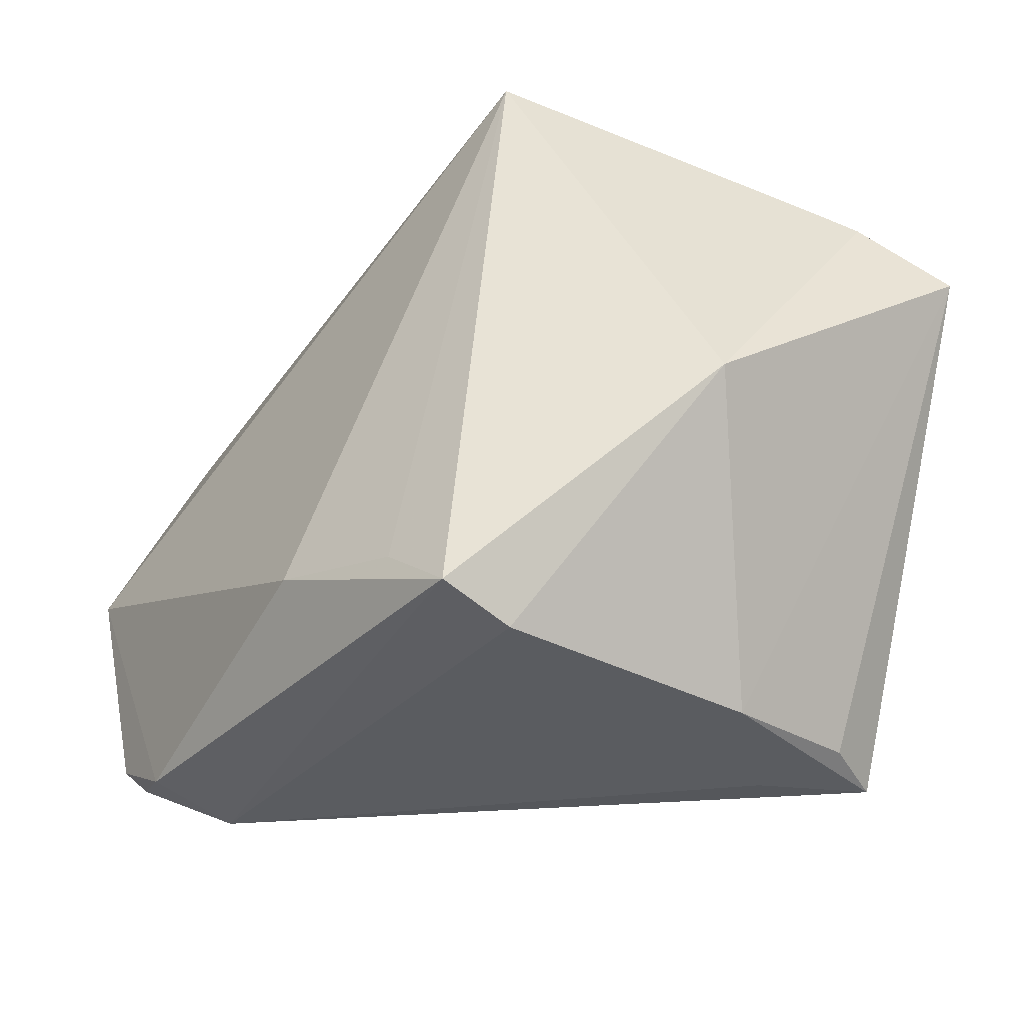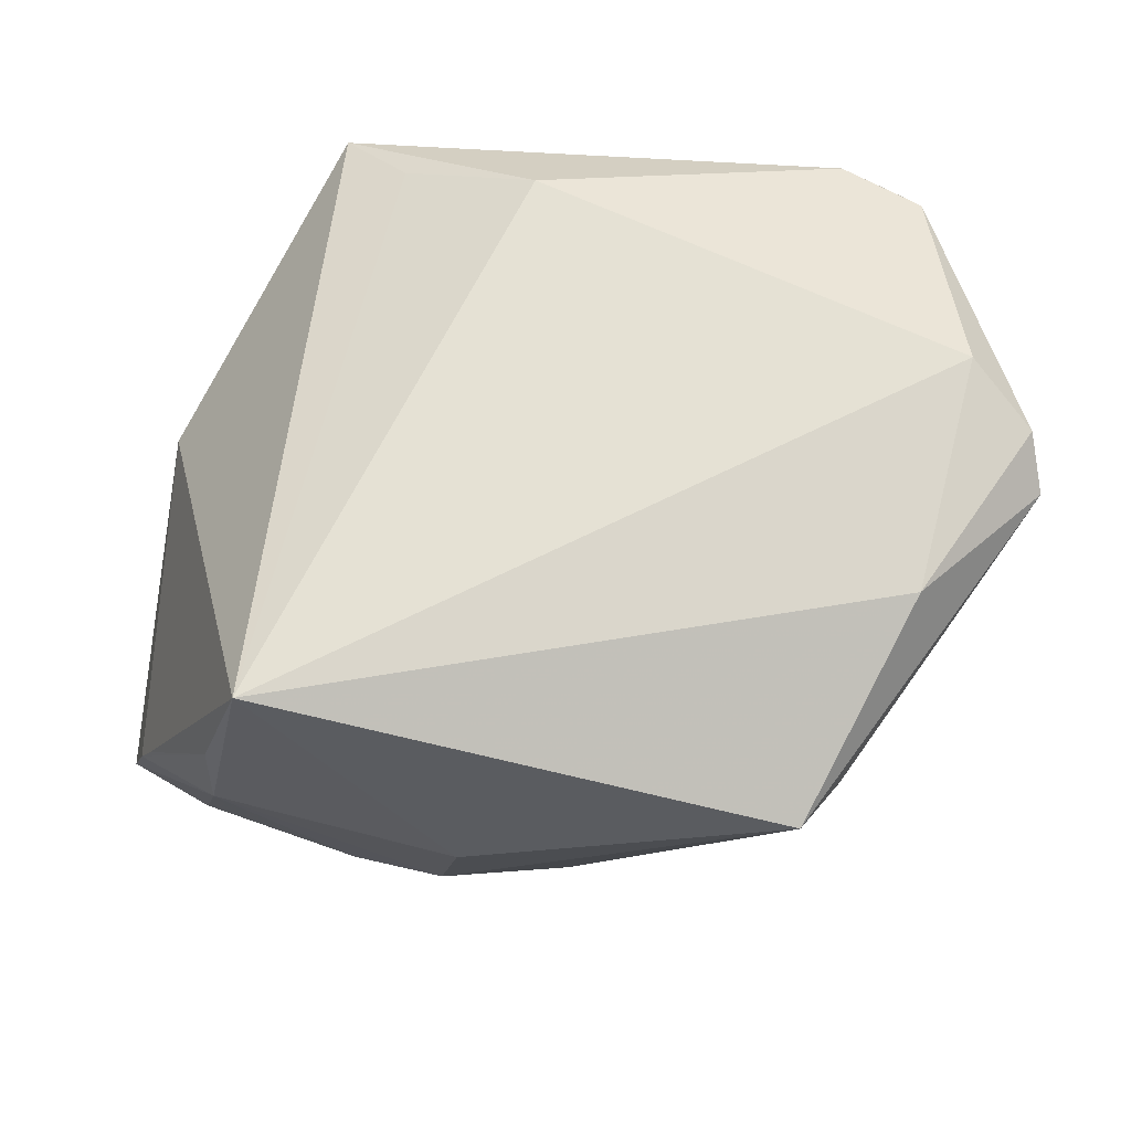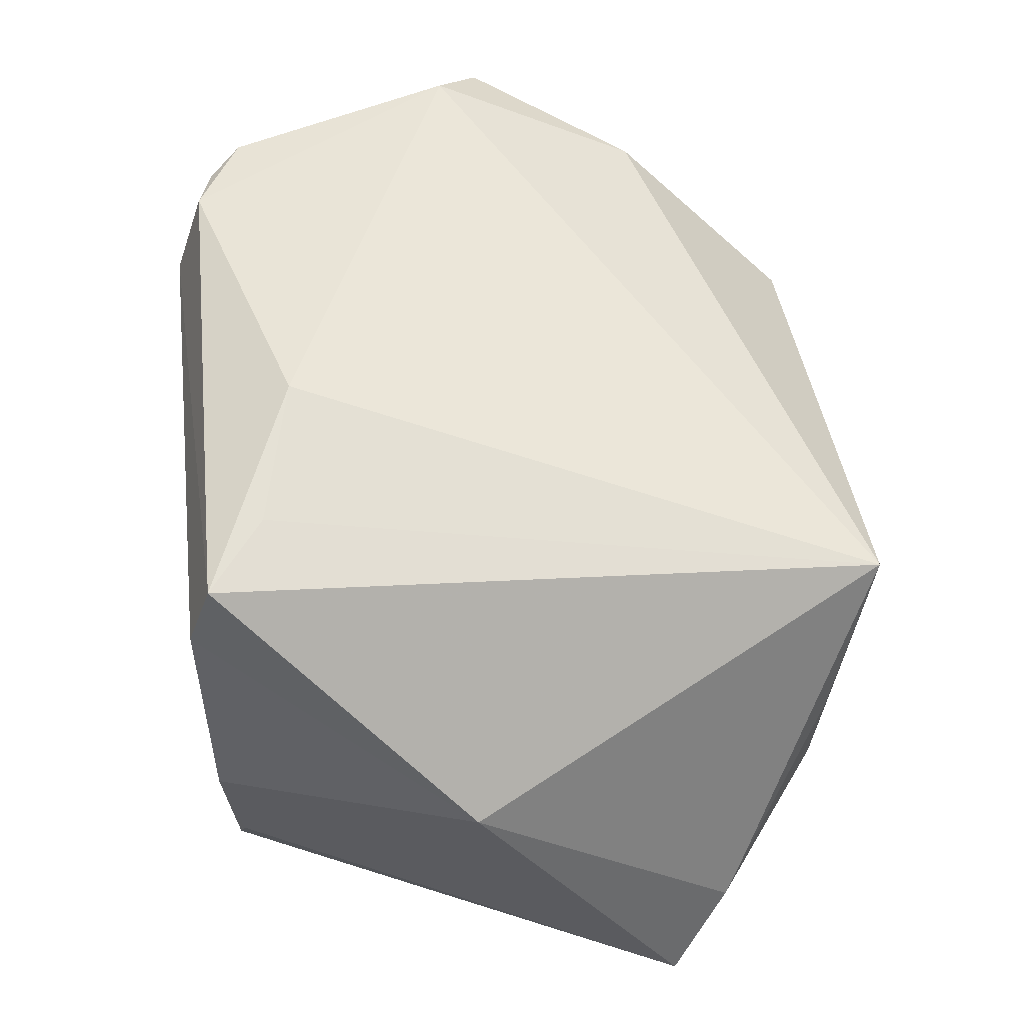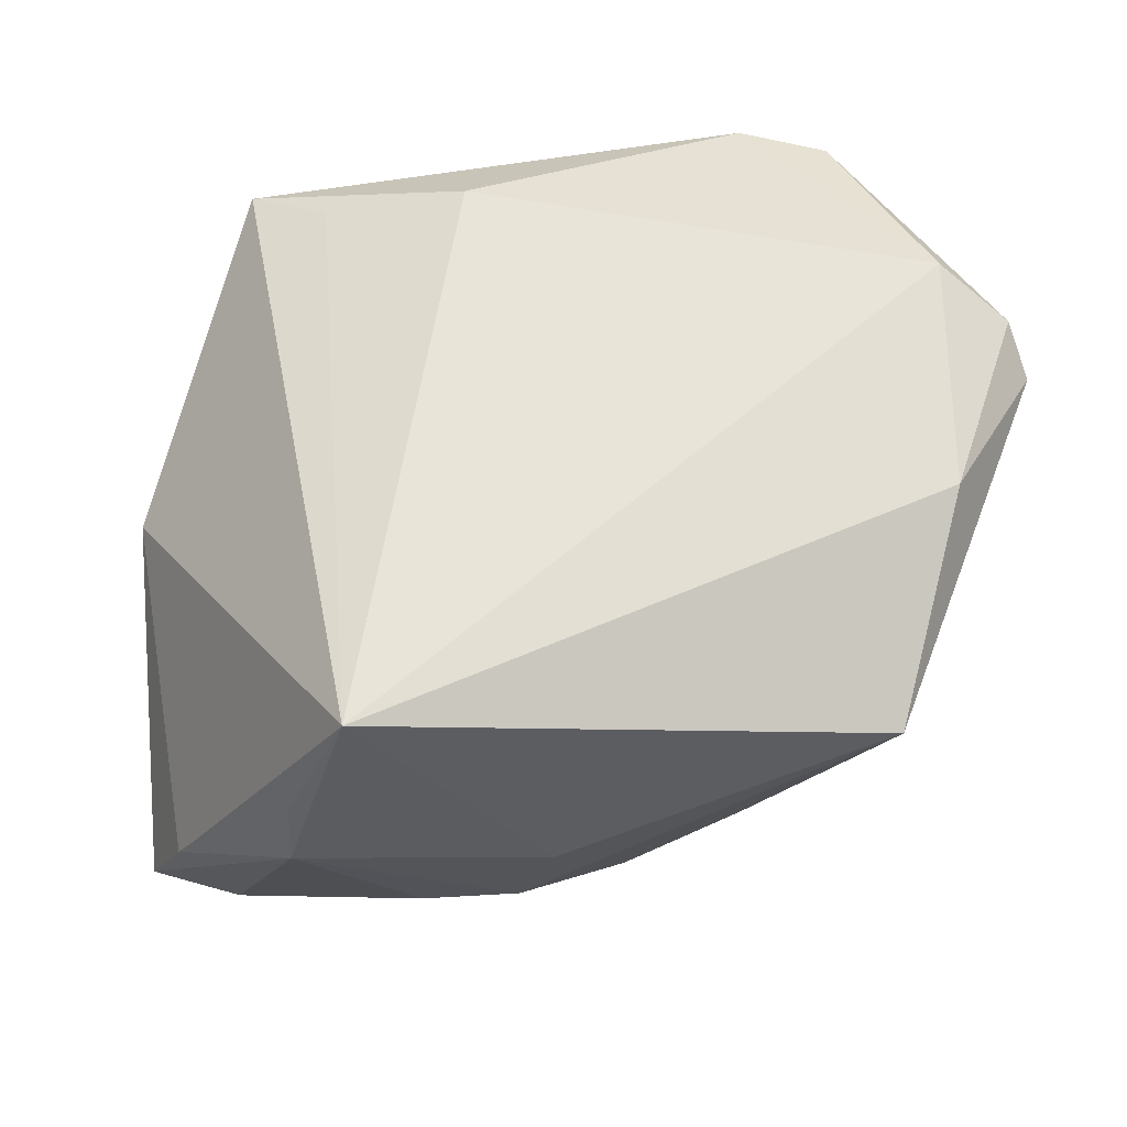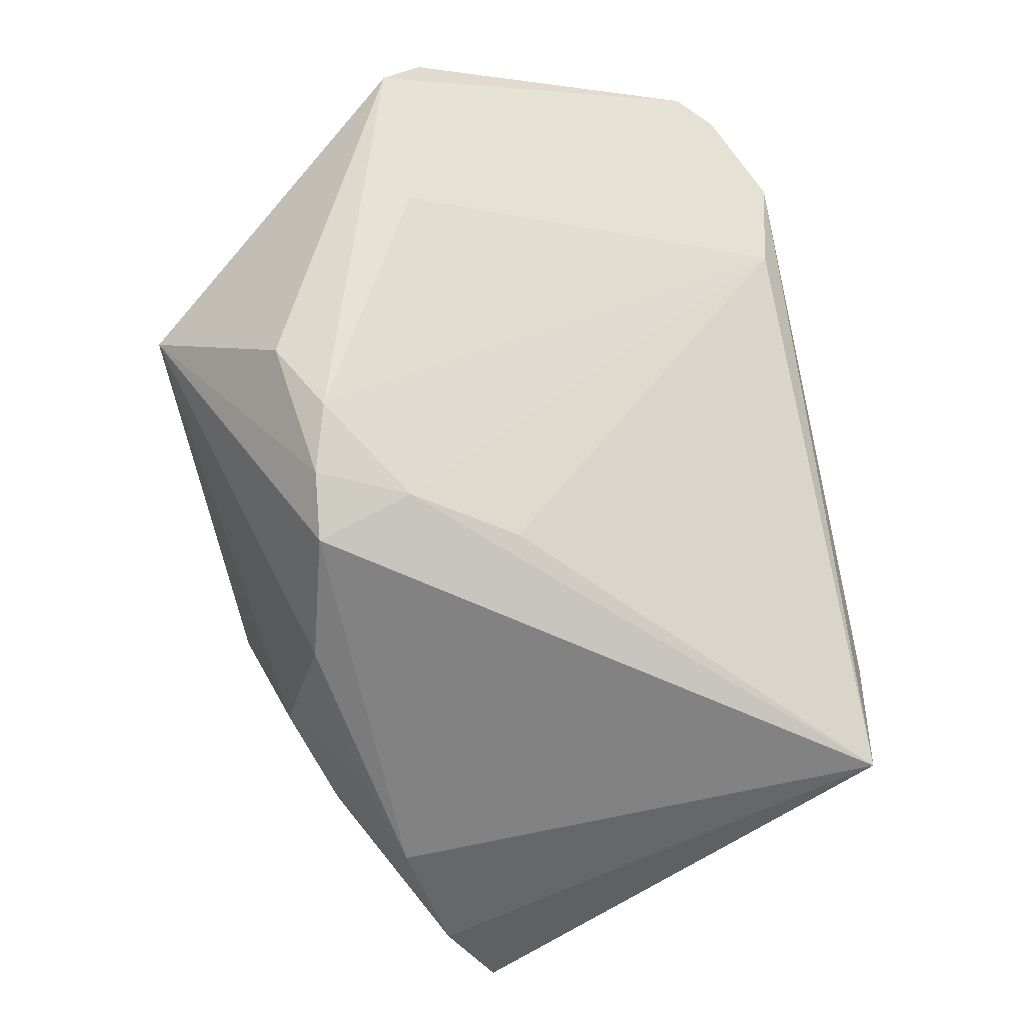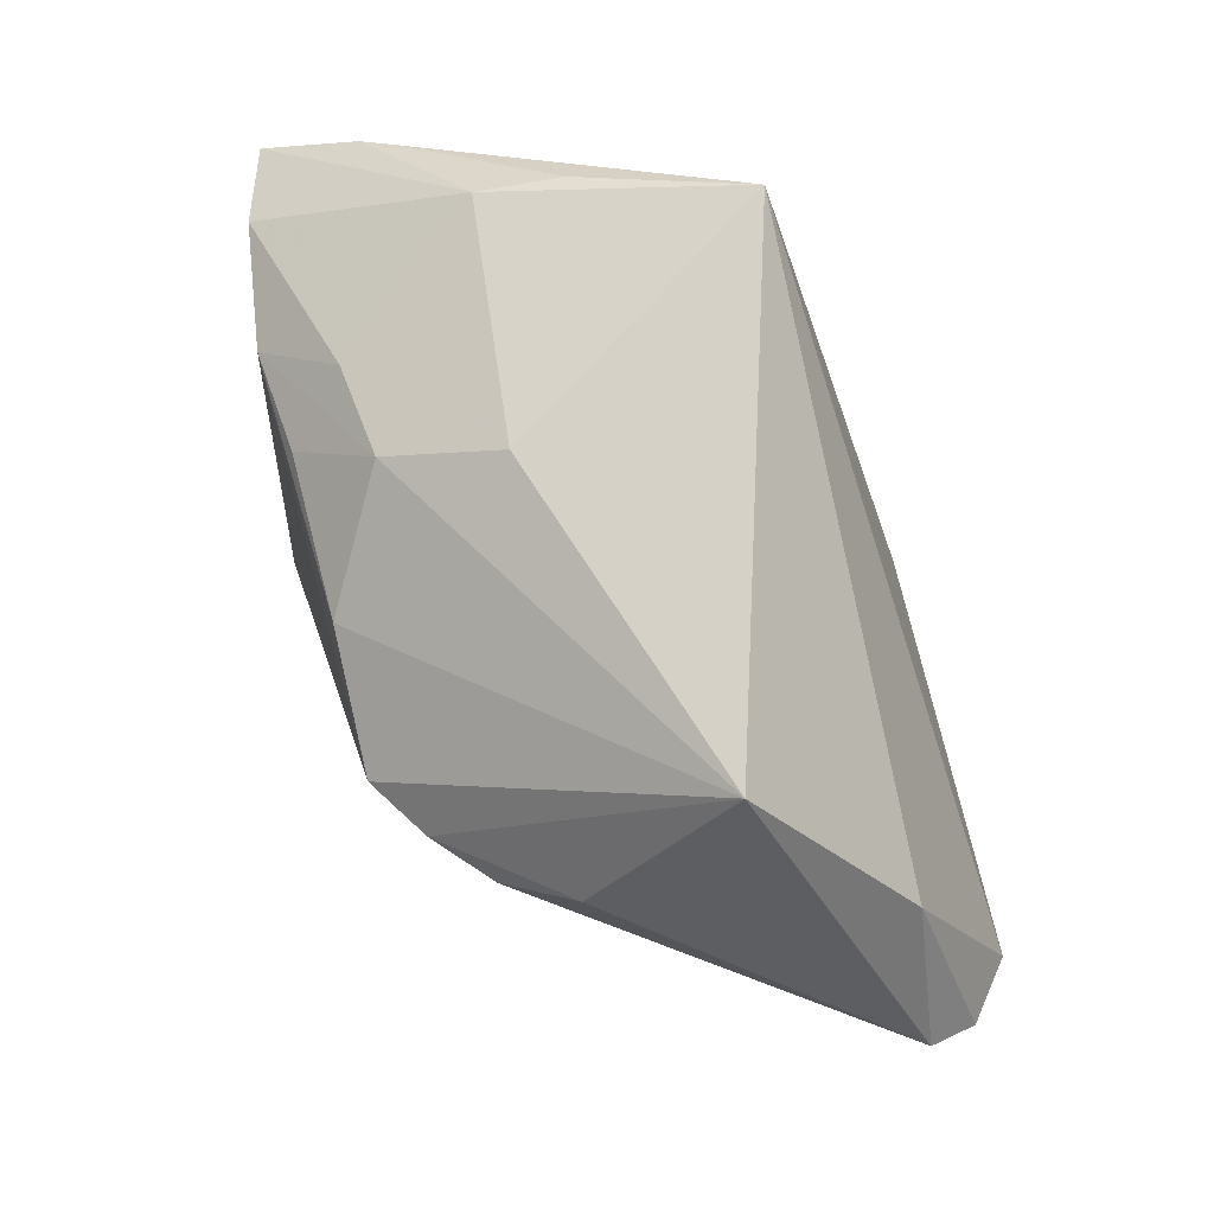
<metadata>
{"format":"obj","ext":"obj","renderer":"f3d","projection":"perspective","resolution":1024,"background":"white","views":[{"elev":-33.9,"azim":56.3,"up":"+Y"},{"elev":48.9,"azim":-171.7,"up":"+Z"},{"elev":51.0,"azim":83.7,"up":"+Z"},{"elev":44.1,"azim":171.1,"up":"+Z"},{"elev":-56.0,"azim":-76.6,"up":"+Z"},{"elev":74.7,"azim":-99.0,"up":"+Y"}]}
</metadata>
<code>
v -0.02046 -0.03652 0.01322
v -0.03131 -0.03325 0.03046
v 0.04389 0.02223 -0.01391
v 0.006433 0.03527 -0.007892
v -0.04107 -0.004469 0.03389
v 0.02133 -0.03738 -0.03389
v 0.04588 0.02024 -0.01774
v 0.02545 -0.03638 -0.02643
v -0.01186 -0.003621 -0.02293
v 0.04016 0.01763 -0.02984
v -0.03811 0.01866 0.0235
v 0.01683 -0.038 -0.02187
v -0.01807 0.01764 -0.02565
v -0.02396 0.01673 -0.02089
v -0.04951 0.00415 0.02389
v 0.04628 -0.008765 0.004146
v -0.01924 0.006993 -0.0218
v 0.006998 -0.02529 0.03389
v 0.02883 -0.03797 -0.009956
v -0.02892 0.03731 0.007518
v 0.04951 0.01423 -0.02792
v 0.02721 0.038 0.01898
v -0.03286 0.01993 -0.007504
v 0.01998 0.02717 -0.02239
v -0.02584 -0.03464 0.03179
v 0.0333 0.03255 0.001404
v 0.03364 0.03143 -0.007596
v 0.01411 0.02175 -0.02831
v -0.04783 0.0004293 0.0291
v -0.04012 0.002844 0.00934
v 0.02573 0.01913 -0.03054
v 0.0095 0.02983 -0.02016
v 0.03018 -0.03528 0.02832
v -0.02899 0.01478 -0.01507
v -0.03487 -0.02968 0.03172
v -0.02451 -0.038 0.02263
v -0.003538 0.02232 -0.02657
v 0.02992 -0.038 0.0202
v 0.02227 -0.02907 0.02996
f 8 6 21
f 7 16 21
f 7 22 16
f 18 22 5
f 38 16 33
f 16 22 33
f 33 36 38
f 38 36 12
f 12 36 6
f 17 13 6
f 21 16 19
f 19 8 21
f 19 16 38
f 6 8 19
f 38 12 19
f 19 12 6
f 22 18 39
f 39 33 22
f 18 33 39
f 36 33 25
f 25 33 18
f 25 18 5
f 23 15 20
f 9 17 6
f 17 9 1
f 6 36 1
f 1 9 6
f 35 1 36
f 15 1 35
f 35 25 5
f 20 15 11
f 22 20 11
f 5 22 11
f 4 20 22
f 4 32 20
f 27 7 21
f 27 26 7
f 32 4 27
f 22 26 27
f 27 4 22
f 6 13 31
f 13 17 14
f 14 20 13
f 14 23 20
f 17 1 34
f 34 14 17
f 15 23 34
f 23 14 34
f 36 25 2
f 2 35 36
f 25 35 2
f 5 11 29
f 29 11 15
f 29 35 5
f 15 35 29
f 22 7 3
f 3 26 22
f 7 26 3
f 37 31 13
f 13 20 37
f 20 32 37
f 10 27 21
f 21 6 10
f 6 31 10
f 30 1 15
f 15 34 30
f 30 34 1
f 32 31 28
f 28 37 32
f 31 37 28
f 24 31 32
f 24 10 31
f 32 27 24
f 27 10 24

</code>
